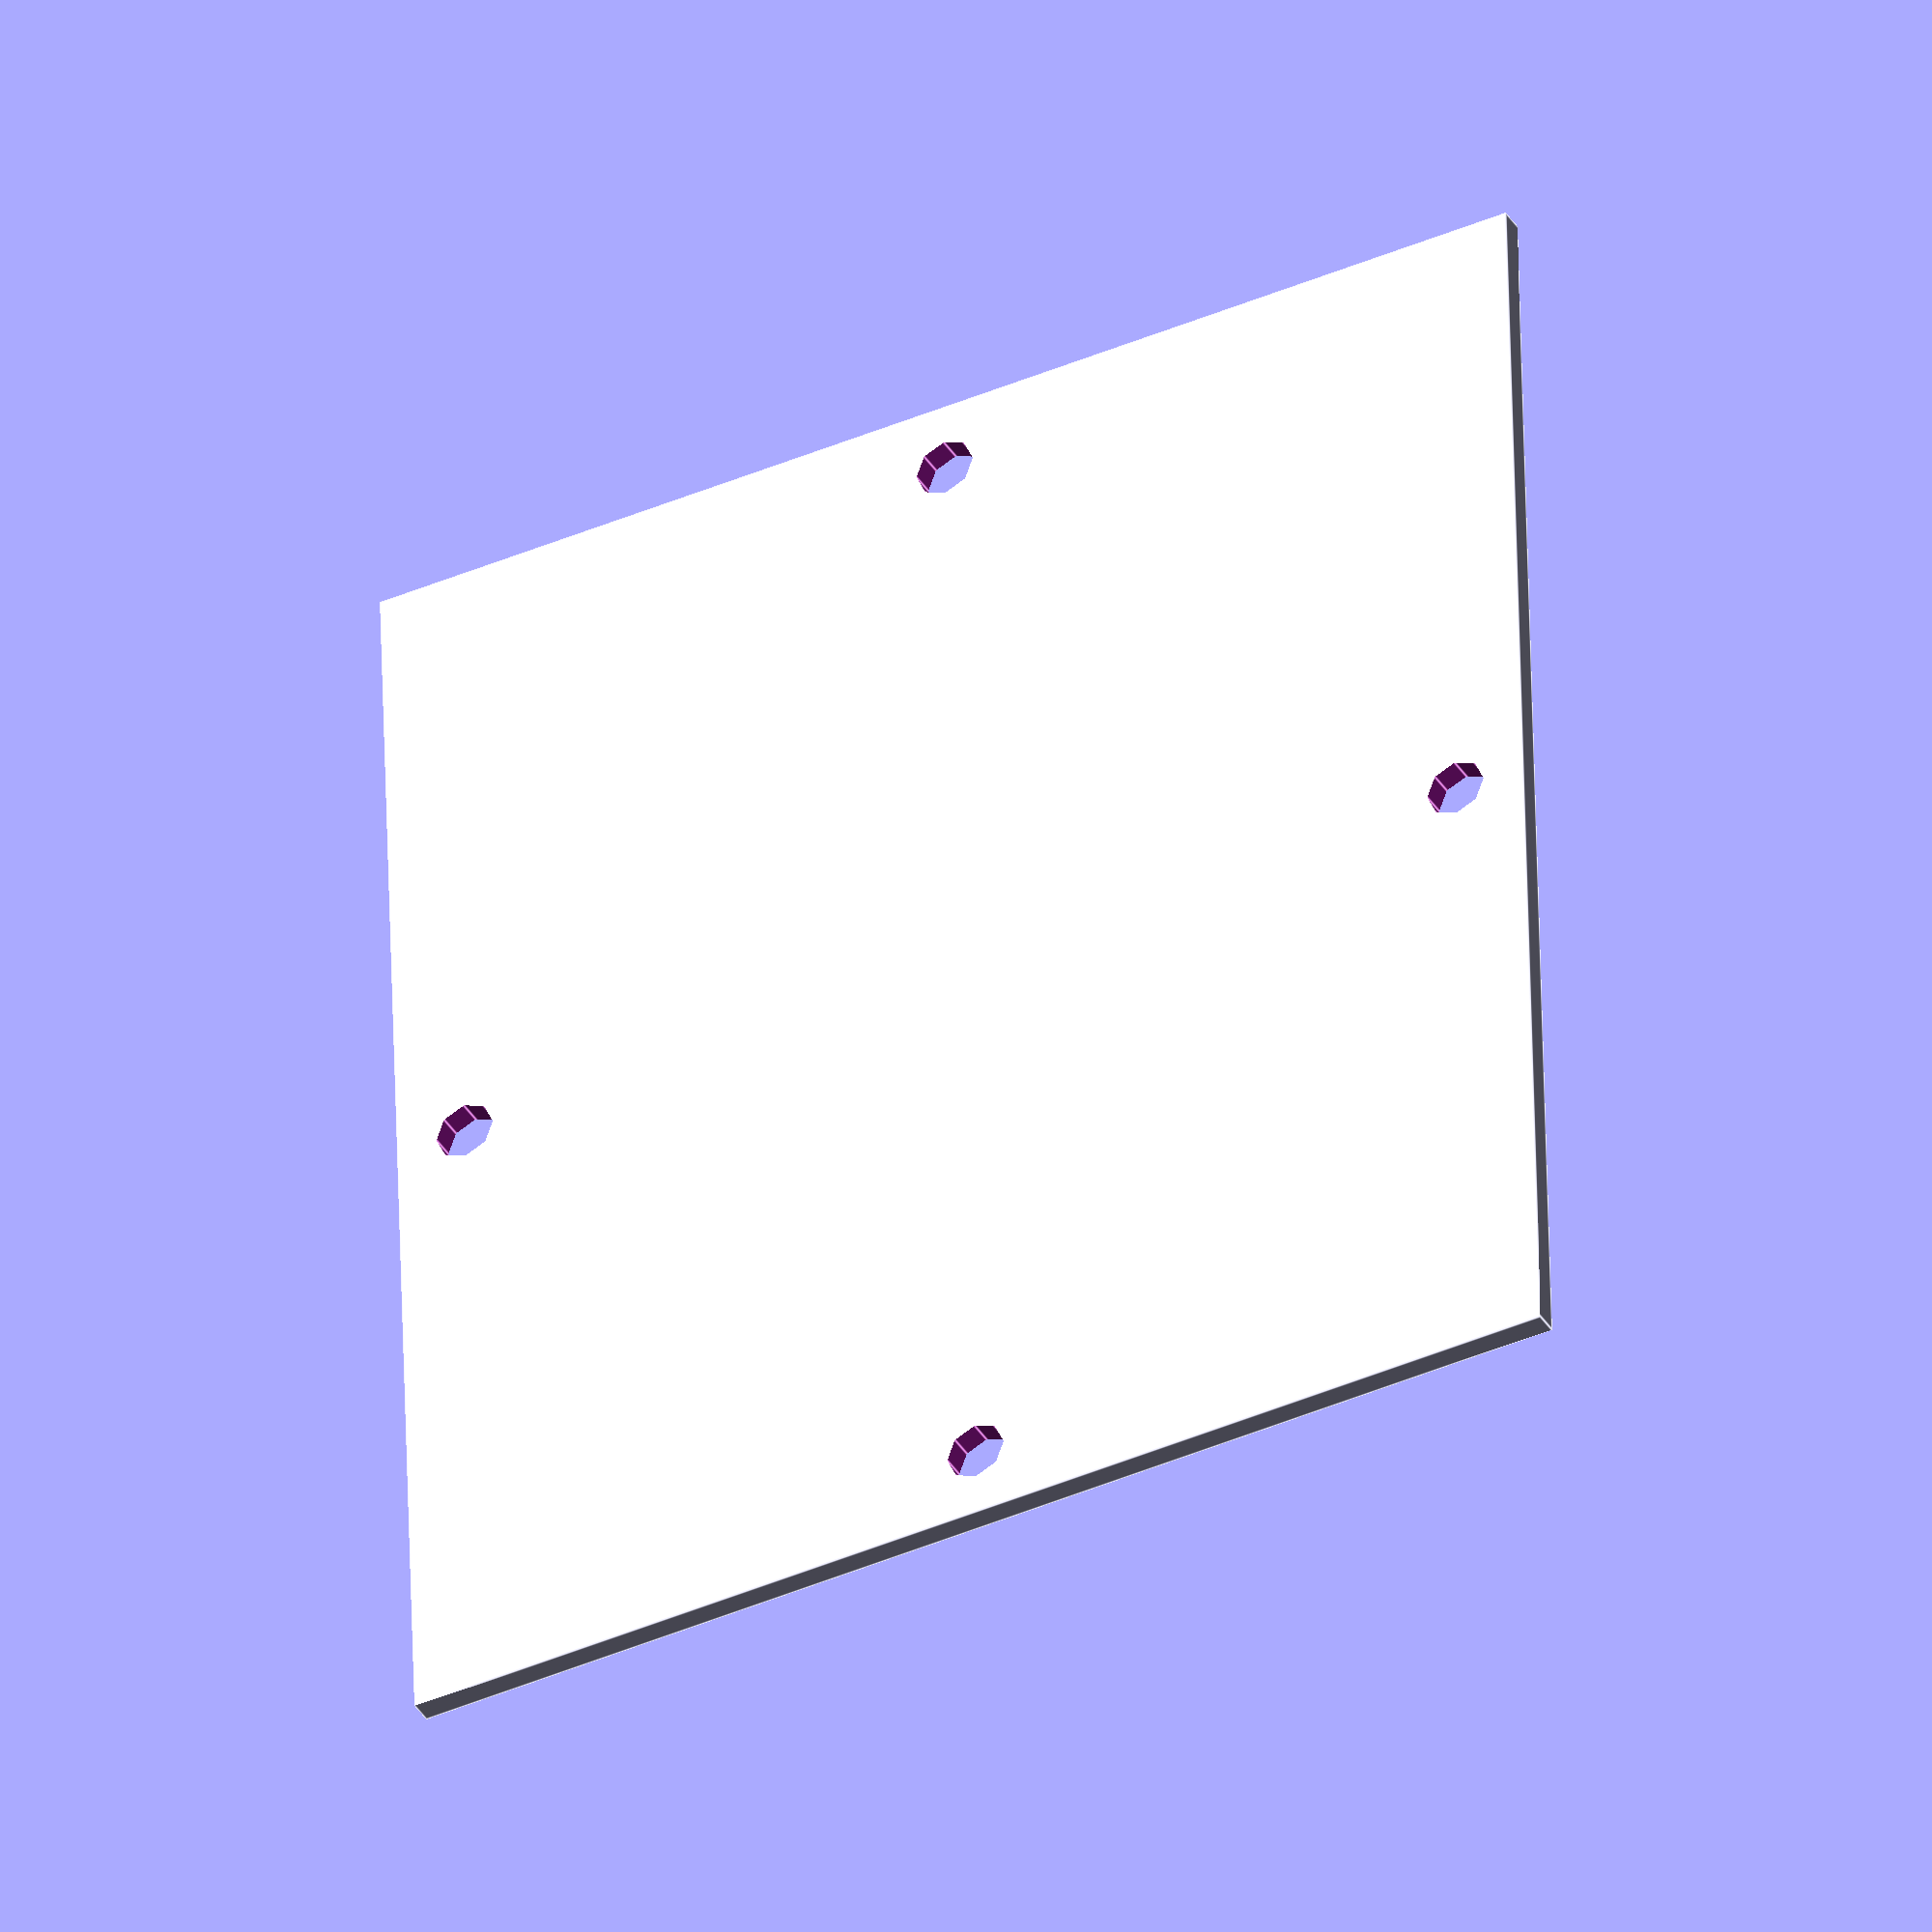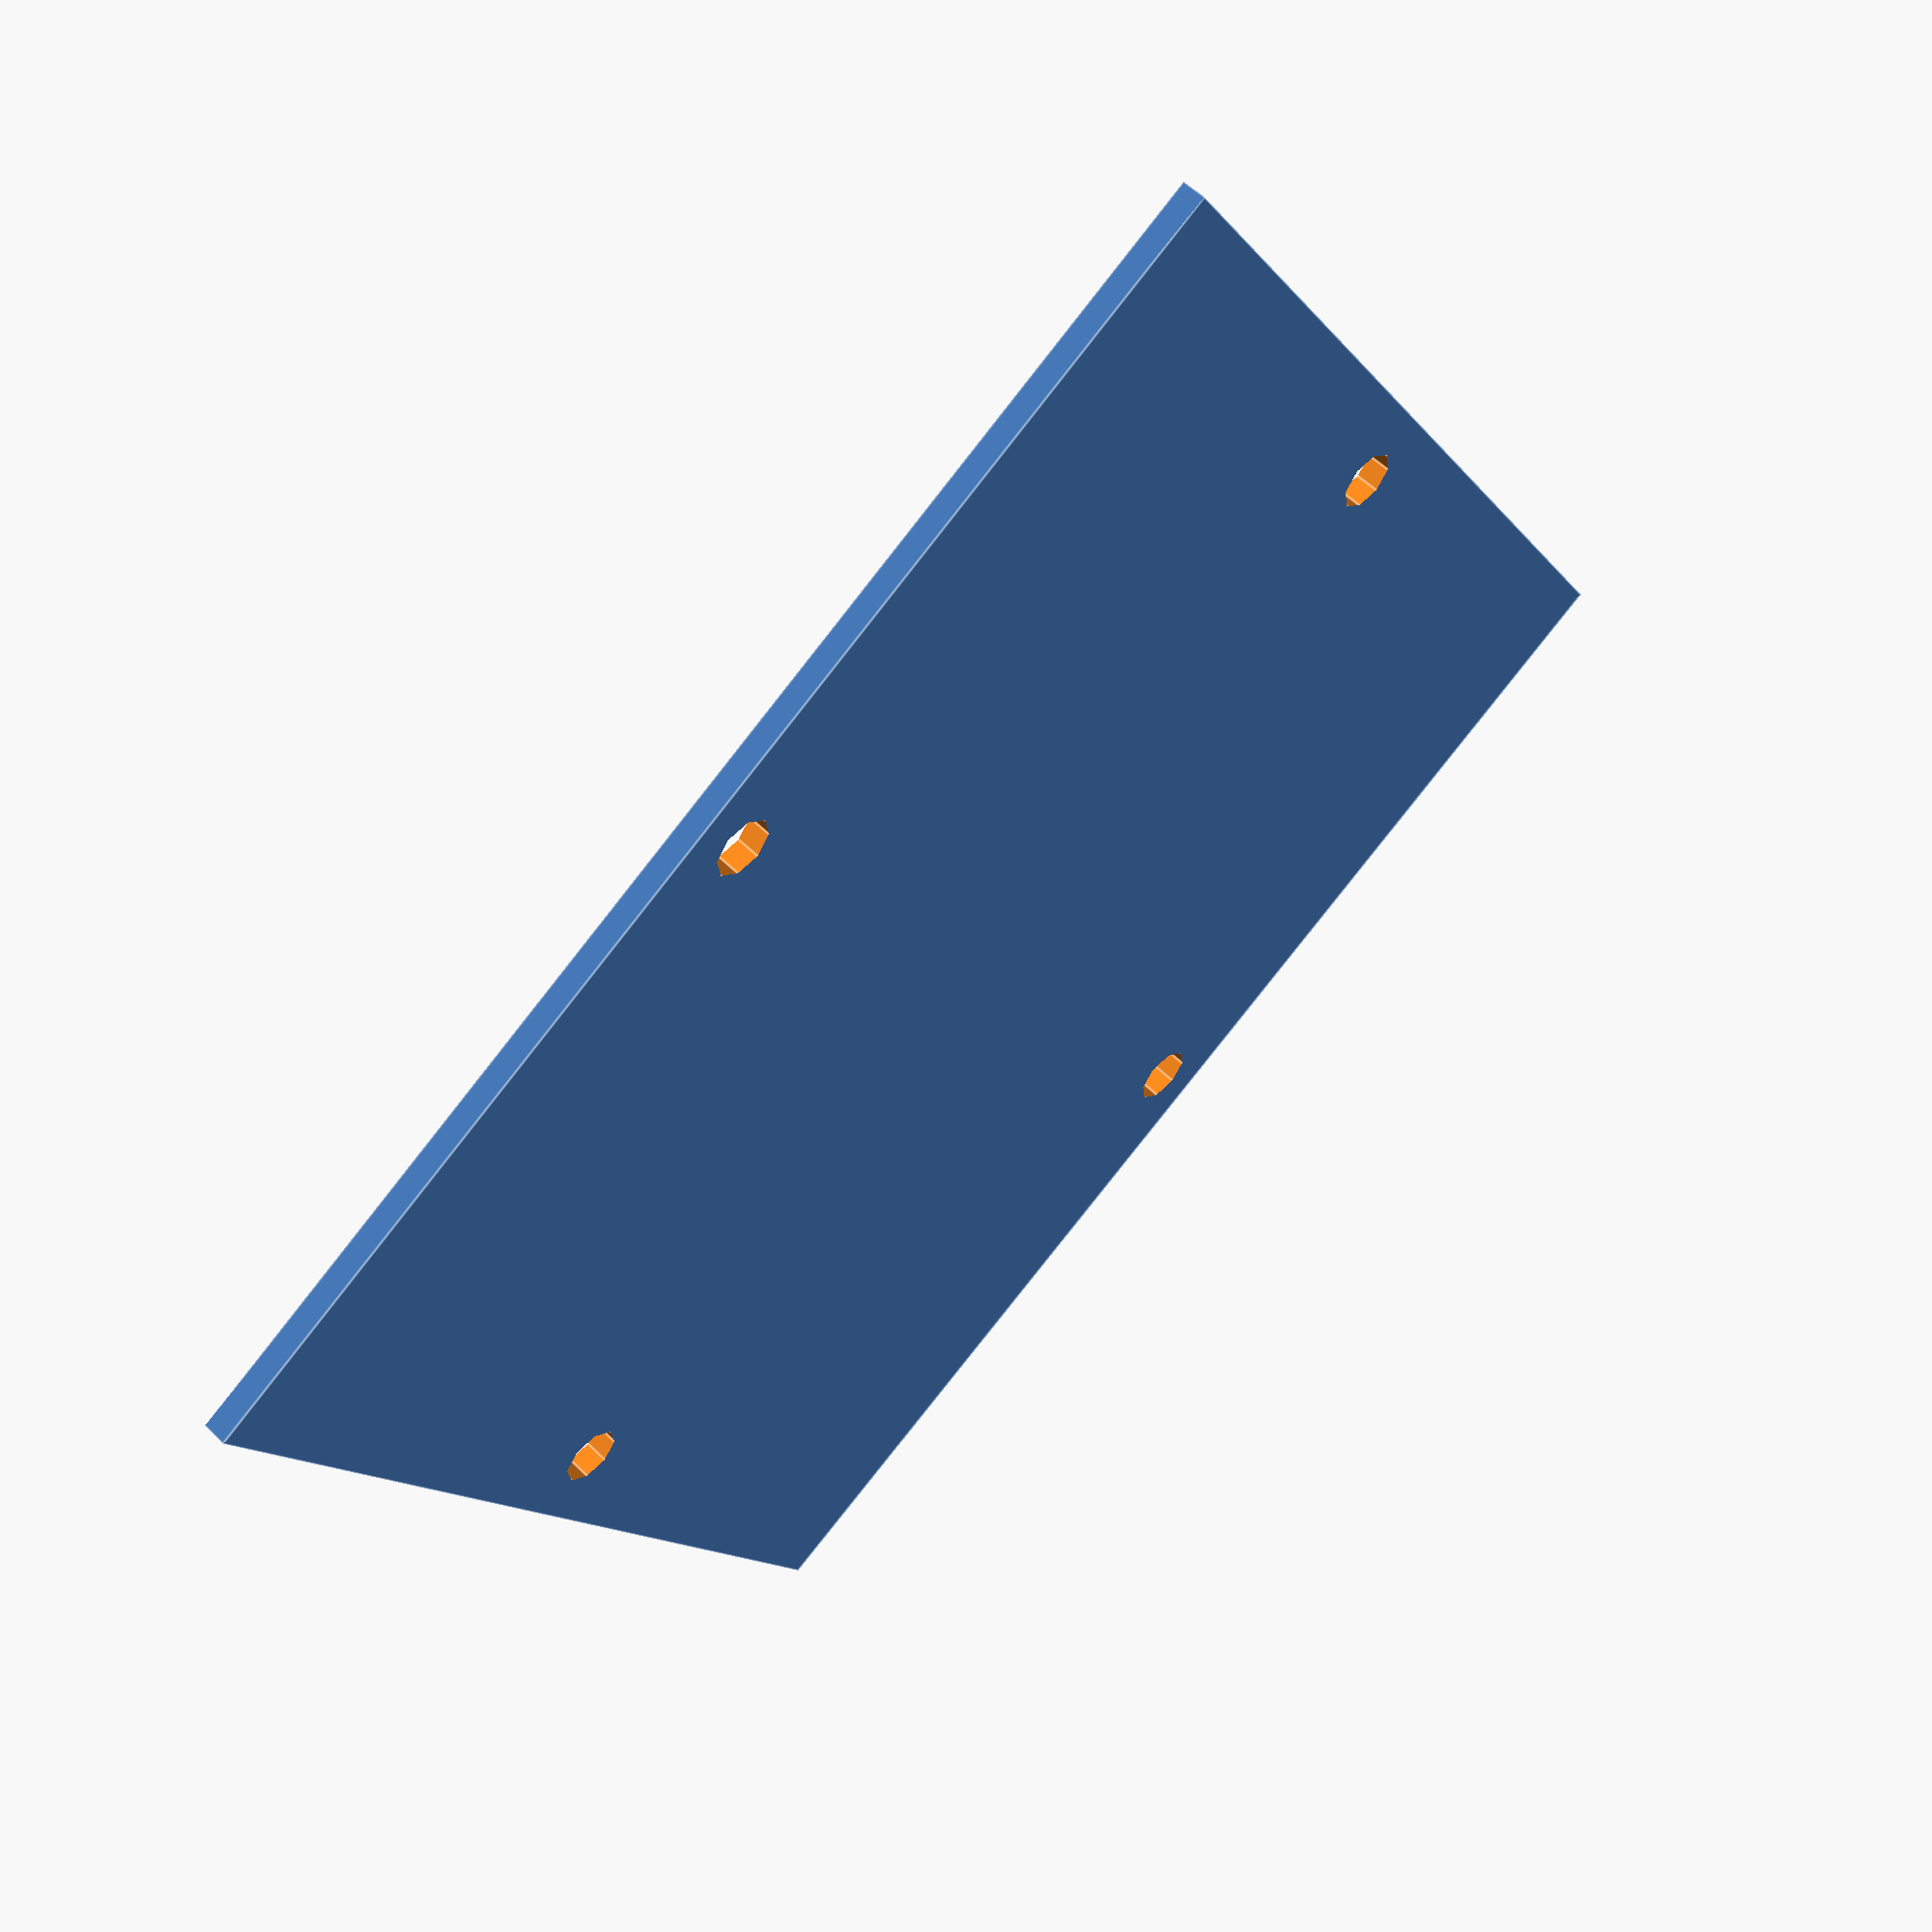
<openscad>
//Quartz Window model
module window(x, y, t,s_d){
    difference(){
        difference(){
            difference(){
                difference(){
                    cube([x,y,t],center=true);
                    
//screws holes for quartz
 //1
 translate([x/2-6,0,0])
 cylinder(r=s_d/2,h=t+1, center=true);
 }
//2
  translate([-(x/2-6),0,0])
 cylinder(r=s_d/2,h=t+1, center=true);
}
//3
translate([0,(y/2-6),0])
 cylinder(r=s_d/2,h=t+1, center=true);
}
//4
translate([0,-(y/2-6),0])
 cylinder(r=s_d/2,h=t+1, center=true);

}
}
window(110,100,2,5);

</openscad>
<views>
elev=217.3 azim=88.4 roll=152.1 proj=o view=edges
elev=125.0 azim=329.1 roll=223.7 proj=p view=edges
</views>
